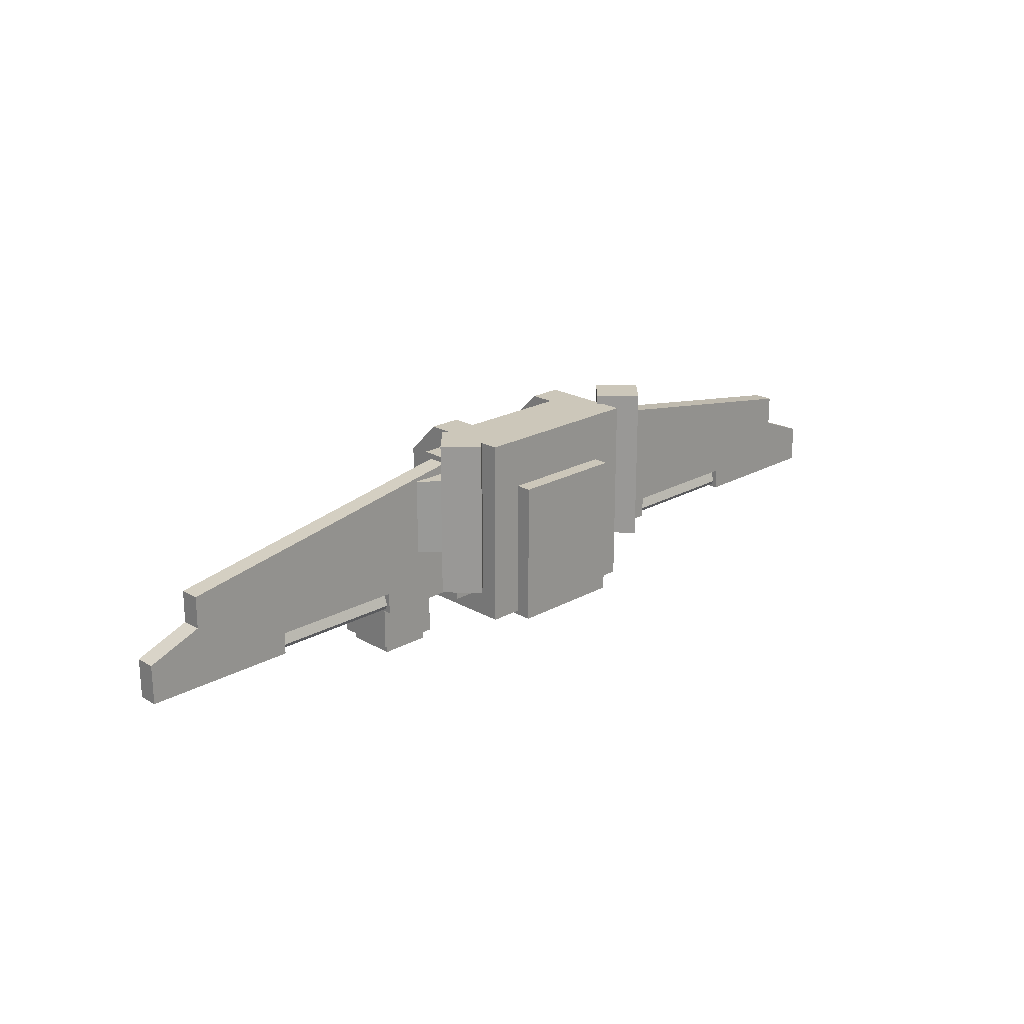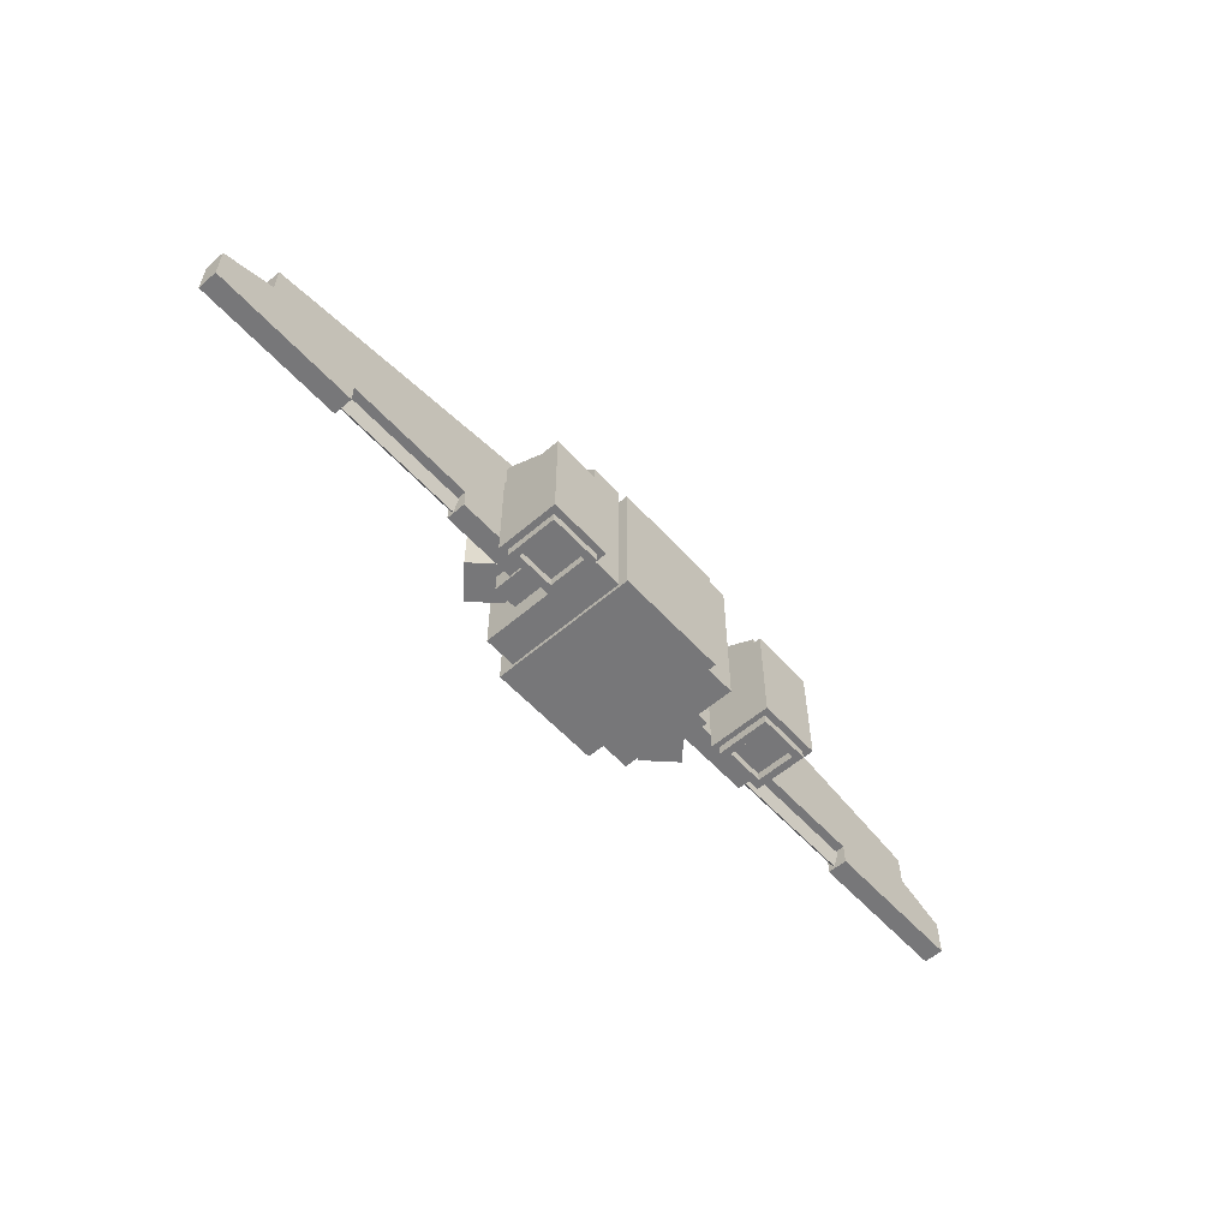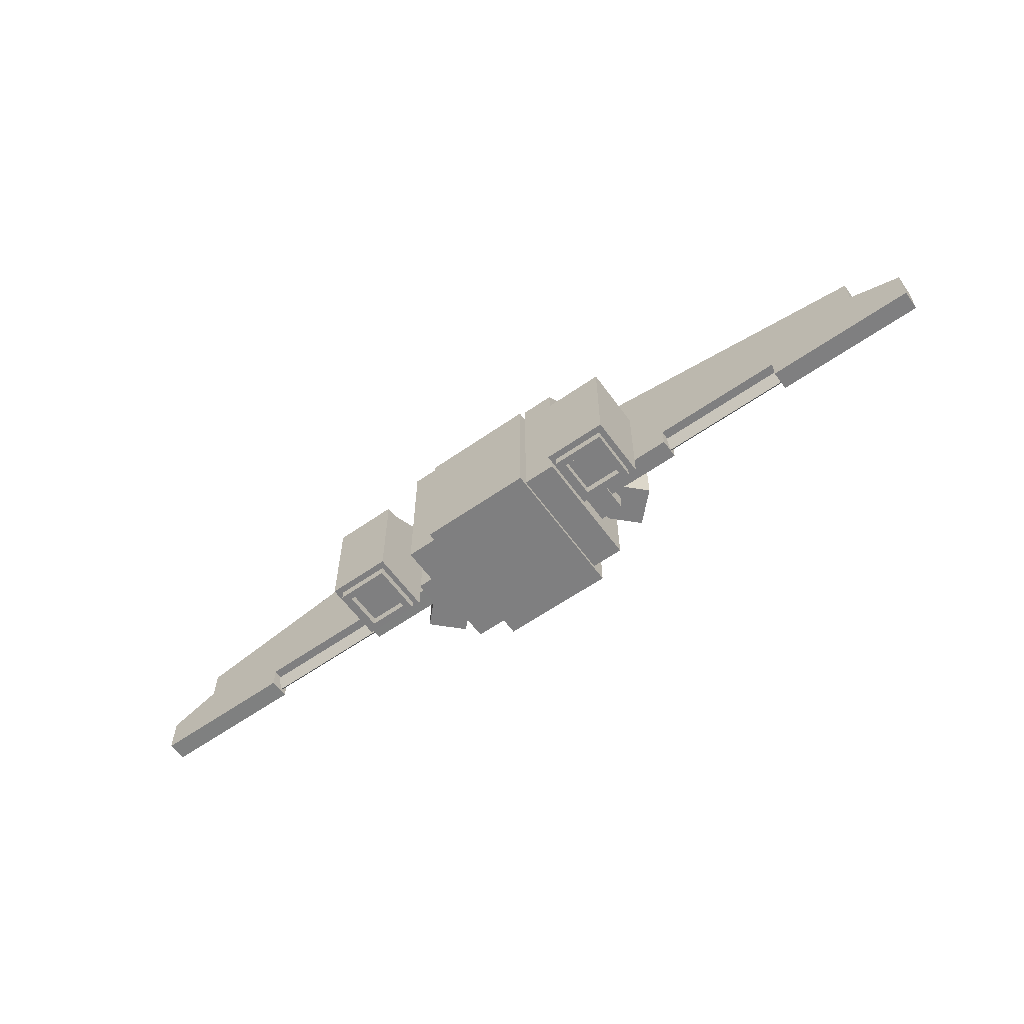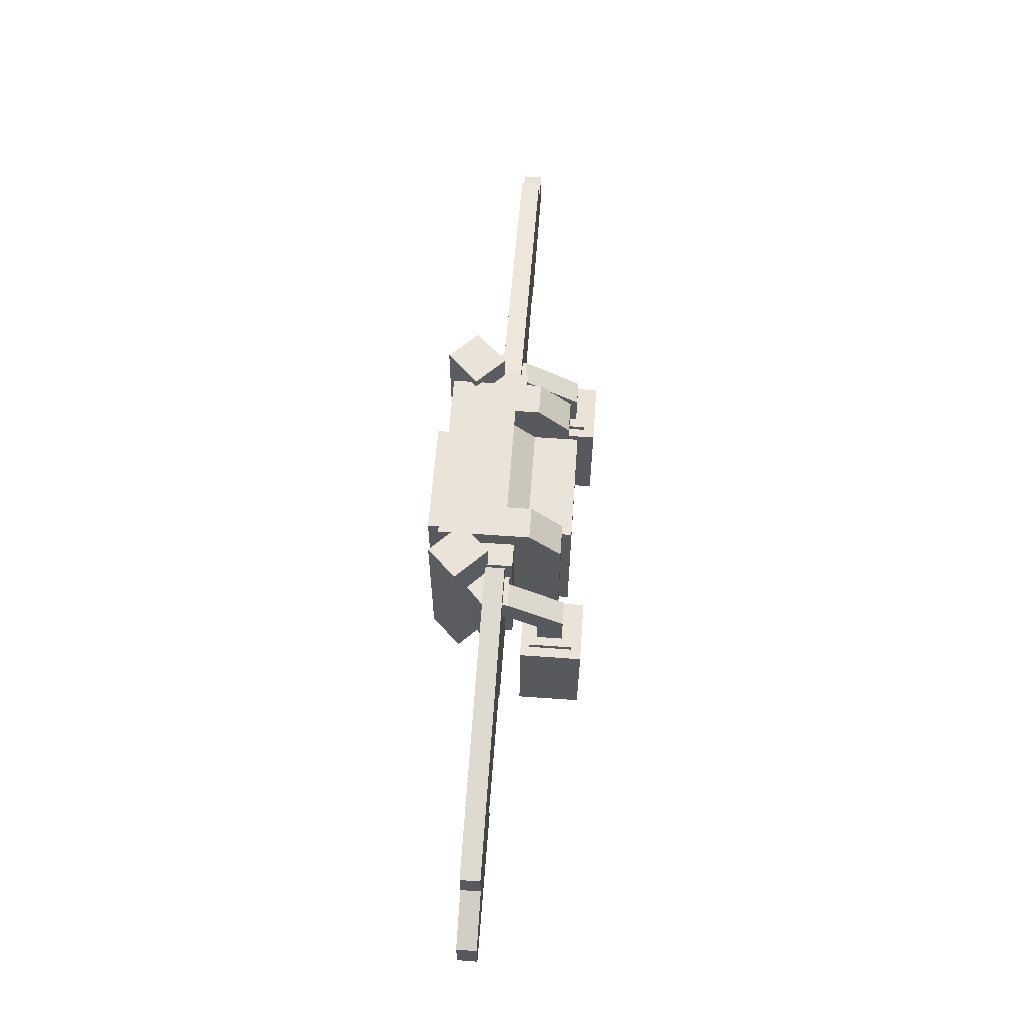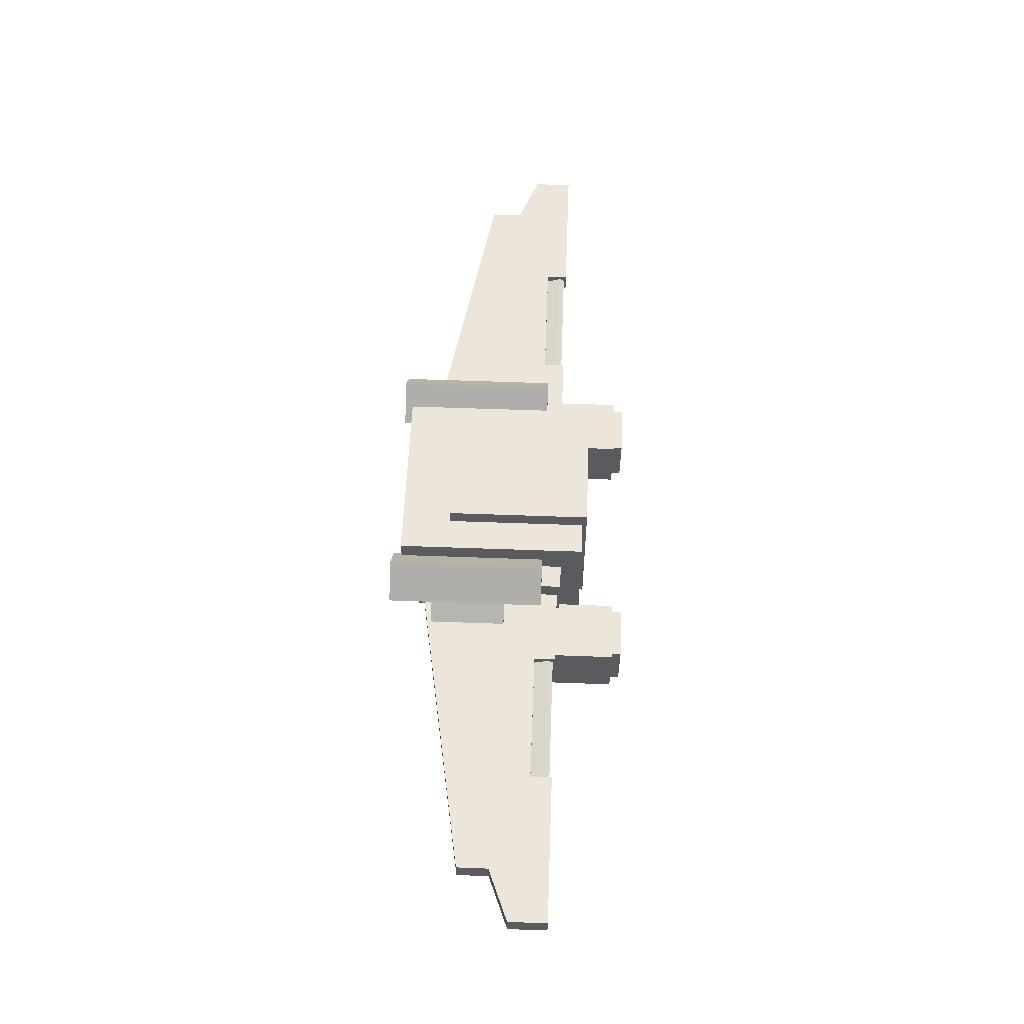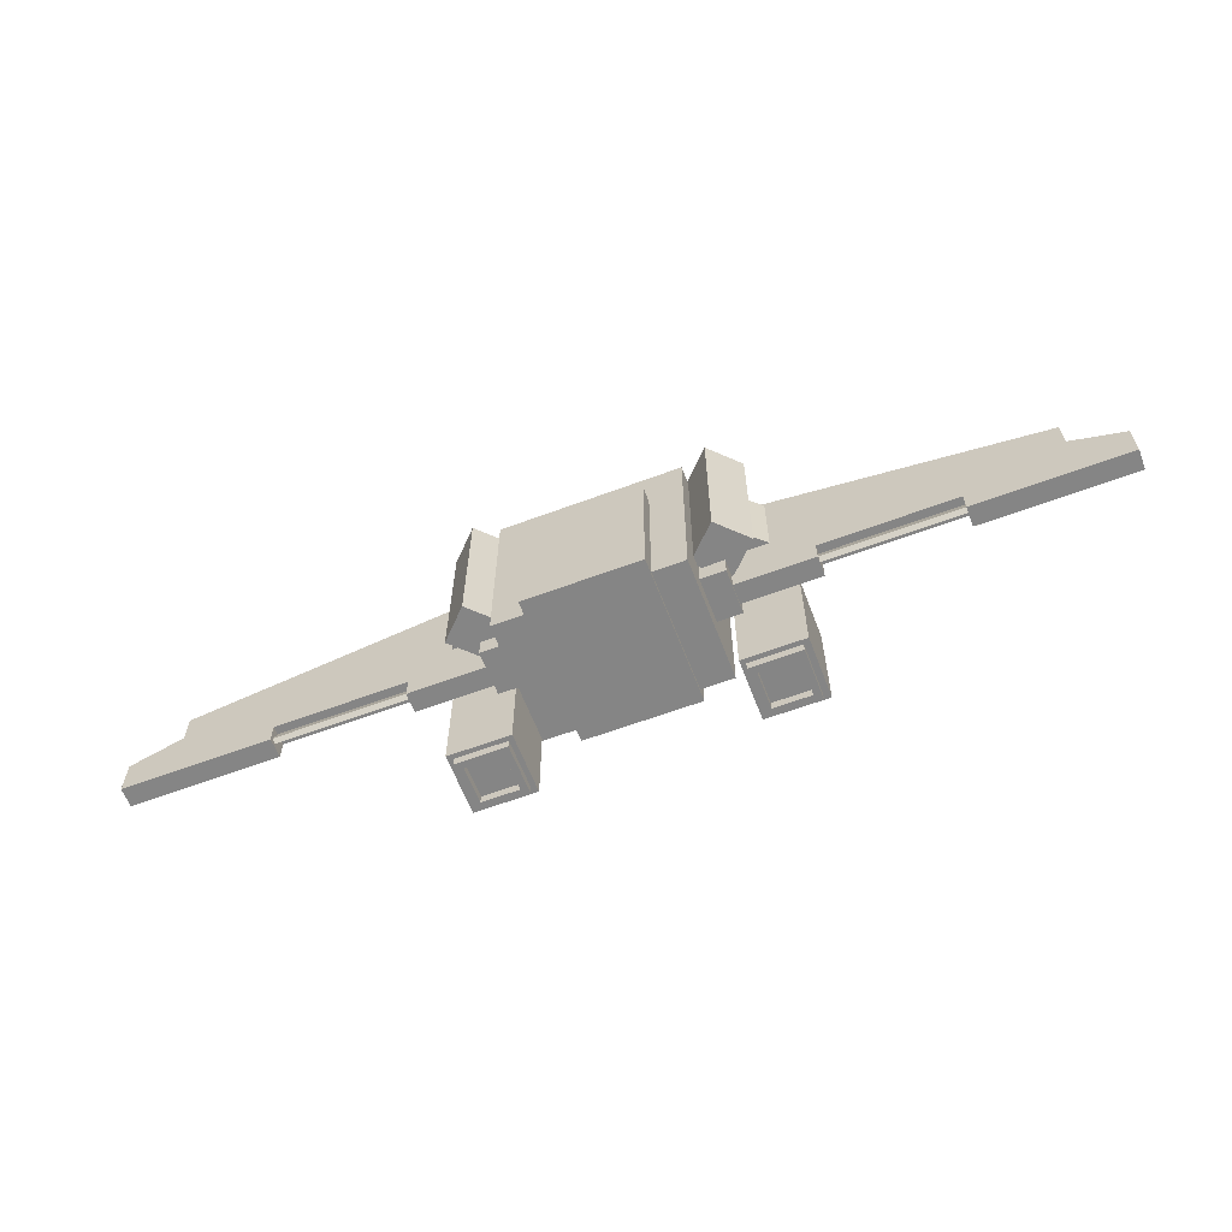
<metadata>
{"format":"obj","ext":"obj","renderer":"f3d","projection":"perspective","resolution":1024,"background":"white","views":[{"elev":21.4,"azim":-44.5,"up":"+Y"},{"elev":-57.2,"azim":131.7,"up":"+Y"},{"elev":-59.9,"azim":-144.3,"up":"+Y"},{"elev":60.9,"azim":94.2,"up":"+Y"},{"elev":57.0,"azim":-87.8,"up":"+Z"},{"elev":-61.7,"azim":20.8,"up":"+Y"}]}
</metadata>
<code>
g default
v 4.798 21.57 -3.981
v 4.798 21.57 -3.265
v 4.798 25.81 -3.265
v 4.798 25.81 -3.981
v 4.306 25.69 -5.584
v 4.306 20.1 -5.584
v 4.306 20.1 -4.807
v 4.306 25.69 -4.807
v 16.58 23.62 -5.584
v 16.58 23.62 -4.807
v 16.58 22.39 -5.584
v 16.58 22.39 -4.807
v 18.64 21.6 -5.584
v 18.64 21.6 -4.807
v 18.63 20.09 -5.584
v 18.63 20.09 -4.807
v 12.75 20.09 -4.807
v 12.75 20.09 -5.584
v 12.75 20.93 -4.807
v 7.546 20.93 -4.807
v 7.546 20.93 -5.584
v 12.75 20.93 -5.584
v 7.546 20.1 -4.807
v 7.546 20.1 -5.584
v 6.334 25.26 -5.129
v 5.234 25.26 -4.141
v 4.276 25.26 -4.141
v 4.276 25.26 -5.129
v 6.334 22.26 -5.129
v 4.276 22.26 -5.129
v 4.276 22.26 -4.141
v 5.234 22.26 -4.141
v 13.08 20.37 -4.946
v 13.08 20.99 -5.158
v 7.325 20.99 -5.158
v 7.325 20.37 -4.946
v 13.08 20.18 -5.078
v 7.325 20.18 -5.078
v 7.325 20.8 -5.29
v 13.08 20.8 -5.29
v 3.318 19.97 -5.887
v 4.511 19.97 -5.887
v 4.511 19.97 -4.141
v 3.318 19.97 -4.141
v 3.318 25.88 -5.887
v 3.318 25.88 -4.141
v 4.511 25.88 -4.141
v 4.511 25.88 -5.887
v 4.452 20.75 -4.94
v 5.668 20.75 -3.724
v 4.553 20.75 -2.609
v 3.337 20.75 -3.825
v 4.452 26.92 -4.94
v 3.337 26.92 -3.825
v 4.553 26.92 -2.609
v 5.668 26.92 -3.724
v -3.549 19.13 -7.739
v 3.549 19.13 -7.739
v 3.549 19.13 -4.575
v -3.549 19.13 -4.575
v -3.549 26.56 -4.575
v -3.549 26.56 -6.485
v -3.549 25.31 -7.739
v 3.549 26.56 -4.575
v 3.549 25.31 -7.739
v 3.549 26.56 -6.485
v -2.262 25.31 -7.739
v -2.262 24.28 -7.739
v 2.262 26.56 -5.52
v 2.262 26.56 -6.485
v -2.262 23.75 -7.207
v -2.262 26 -4.957
v 2.262 26 -4.957
v 2.262 23.75 -7.207
v -2.262 26.56 -5.52
v 2.262 25.31 -7.739
v 2.262 24.28 -7.739
v -2.262 26.56 -6.485
v 3.549 19.13 -2.893
v -3.549 19.13 -2.893
v 3.549 26.56 -2.893
v -3.549 26.56 -2.893
v -2.262 18.97 -8.12
v 2.262 18.97 -8.12
v 2.262 18.97 -2.29
v -2.262 18.97 -2.29
v -2.262 24.62 -8.12
v -2.262 24.62 -2.29
v 2.262 24.62 -2.29
v 2.262 24.62 -8.12
v 4.43 21.48 -8.386
v 6.123 21.48 -8.386
v 6.123 21.48 -6.694
v 4.43 21.48 -6.694
v 4.43 22.16 -8.386
v 4.43 22.16 -6.694
v 6.123 22.16 -6.694
v 6.123 22.16 -8.386
v 4.069 17.72 -8.8
v 6.524 17.72 -8.8
v 6.524 17.72 -6.345
v 4.069 17.72 -6.345
v 4.069 21.95 -8.8
v 4.069 21.95 -6.345
v 6.524 21.95 -6.345
v 6.524 21.95 -8.8
v 4.267 17.35 -8.55
v 4.267 17.35 -6.53
v 4.267 18.16 -6.53
v 4.267 18.16 -8.55
v 6.286 17.35 -6.53
v 6.286 18.16 -6.53
v 6.286 17.35 -8.55
v 6.286 18.16 -8.55
v 4.538 18.16 -8.278
v 6.015 18.16 -8.278
v 6.015 18.16 -6.801
v 4.538 18.16 -6.801
v 6.015 17.35 -6.801
v 6.015 17.35 -8.278
v 4.538 17.35 -8.278
v 4.538 17.35 -6.801
v -4.798 21.57 -3.981
v -4.798 21.57 -3.265
v -4.798 25.81 -3.265
v -4.798 25.81 -3.981
v -4.306 25.69 -5.584
v -4.306 20.1 -5.584
v -4.306 20.1 -4.807
v -4.306 25.69 -4.807
v -16.58 23.62 -5.584
v -16.58 23.62 -4.807
v -16.58 22.39 -5.584
v -16.58 22.39 -4.807
v -18.64 21.6 -5.584
v -18.64 21.6 -4.807
v -18.63 20.09 -5.584
v -18.63 20.09 -4.807
v -12.75 20.09 -4.807
v -12.75 20.09 -5.584
v -12.75 20.93 -4.807
v -7.546 20.93 -4.807
v -7.546 20.93 -5.584
v -12.75 20.93 -5.584
v -7.546 20.1 -4.807
v -7.546 20.1 -5.584
v -6.334 25.26 -5.129
v -5.234 25.26 -4.141
v -4.276 25.26 -4.141
v -4.276 25.26 -5.129
v -6.334 22.26 -5.129
v -4.276 22.26 -5.129
v -4.276 22.26 -4.141
v -5.234 22.26 -4.141
v -13.08 20.37 -4.946
v -13.08 20.99 -5.158
v -7.325 20.99 -5.158
v -7.325 20.37 -4.946
v -13.08 20.18 -5.078
v -7.325 20.18 -5.078
v -7.325 20.8 -5.29
v -13.08 20.8 -5.29
v -3.318 19.97 -5.887
v -4.511 19.97 -5.887
v -4.511 19.97 -4.141
v -3.318 19.97 -4.141
v -3.318 25.88 -5.887
v -3.318 25.88 -4.141
v -4.511 25.88 -4.141
v -4.511 25.88 -5.887
v -4.452 20.75 -4.94
v -5.668 20.75 -3.724
v -4.553 20.75 -2.609
v -3.337 20.75 -3.825
v -4.452 26.92 -4.94
v -3.337 26.92 -3.825
v -4.553 26.92 -2.609
v -5.668 26.92 -3.724
v -4.43 21.48 -8.386
v -6.123 21.48 -8.386
v -6.123 21.48 -6.694
v -4.43 21.48 -6.694
v -4.43 22.16 -8.386
v -4.43 22.16 -6.694
v -6.123 22.16 -6.694
v -6.123 22.16 -8.386
v -4.069 17.72 -8.8
v -6.524 17.72 -8.8
v -6.524 17.72 -6.345
v -4.069 17.72 -6.345
v -4.069 21.95 -8.8
v -4.069 21.95 -6.345
v -6.524 21.95 -6.345
v -6.524 21.95 -8.8
v -4.267 17.35 -8.55
v -4.267 17.35 -6.53
v -4.267 18.16 -6.53
v -4.267 18.16 -8.55
v -6.286 17.35 -6.53
v -6.286 18.16 -6.53
v -6.286 17.35 -8.55
v -6.286 18.16 -8.55
v -4.538 18.16 -8.278
v -6.015 18.16 -8.278
v -6.015 18.16 -6.801
v -4.538 18.16 -6.801
v -6.015 17.35 -6.801
v -6.015 17.35 -8.278
v -4.538 17.35 -8.278
v -4.538 17.35 -6.801
g jetpack5
f 2 1 3
f 3 1 4
f 5 6 8
f 8 6 7
f 9 5 10
f 10 5 8
f 11 9 12
f 12 9 10
f 13 11 14
f 14 11 12
f 15 13 16
f 16 13 14
f 17 18 16
f 16 18 15
f 17 16 19
f 19 16 14
f 14 12 19
f 19 12 20
f 21 6 5
f 11 21 9
f 9 21 5
f 18 22 15
f 15 22 13
f 21 11 22
f 22 11 13
f 20 7 23
f 12 10 20
f 20 10 8
f 20 8 7
f 24 6 21
f 23 7 24
f 24 7 6
f 21 22 20
f 20 22 19
f 23 24 20
f 20 24 21
f 19 22 17
f 17 22 18
f 27 26 28
f 28 26 25
f 31 30 32
f 32 30 29
f 26 32 25
f 25 32 29
f 25 29 28
f 28 29 30
f 33 34 36
f 36 34 35
f 37 38 40
f 40 38 39
f 33 36 37
f 37 36 38
f 35 39 36
f 36 39 38
f 34 33 40
f 40 33 37
f 41 42 44
f 44 42 43
f 45 46 48
f 48 46 47
f 41 44 45
f 45 44 46
f 44 43 46
f 46 43 47
f 43 42 47
f 47 42 48
f 42 41 48
f 48 41 45
f 49 50 52
f 52 50 51
f 53 54 56
f 56 54 55
f 49 52 53
f 53 52 54
f 52 51 54
f 54 51 55
f 51 50 55
f 55 50 56
f 50 49 56
f 56 49 53
f 57 58 60
f 60 58 59
f 61 62 60
f 62 63 60
f 57 60 63
f 80 79 82
f 82 79 81
f 64 58 66
f 65 66 58
f 59 58 64
f 67 68 63
f 63 68 57
f 64 66 69
f 69 66 70
f 71 72 74
f 74 72 73
f 73 72 69
f 69 72 75
f 74 73 77
f 76 77 73
f 76 73 70
f 70 73 69
f 74 77 71
f 71 77 68
f 75 72 78
f 78 72 67
f 71 68 72
f 67 72 68
f 58 57 77
f 77 57 68
f 75 61 69
f 69 61 64
f 61 75 62
f 62 75 78
f 58 77 65
f 65 77 76
f 66 65 70
f 70 65 76
f 63 62 67
f 67 62 78
f 60 59 80
f 80 59 79
f 59 64 79
f 79 64 81
f 64 61 81
f 81 61 82
f 61 60 82
f 82 60 80
f 83 84 86
f 86 84 85
f 87 88 90
f 90 88 89
f 83 86 87
f 87 86 88
f 86 85 88
f 88 85 89
f 85 84 89
f 89 84 90
f 84 83 90
f 90 83 87
f 95 96 98
f 98 96 97
f 91 94 95
f 95 94 96
f 94 93 96
f 96 93 97
f 93 92 97
f 97 92 98
f 92 91 98
f 98 91 95
f 99 100 102
f 102 100 101
f 103 104 106
f 106 104 105
f 99 102 103
f 103 102 104
f 102 101 104
f 104 101 105
f 101 100 105
f 105 100 106
f 100 99 106
f 106 99 103
f 107 108 110
f 110 108 109
f 108 111 109
f 109 111 112
f 111 113 112
f 112 113 114
f 113 107 114
f 114 107 110
f 119 120 113
f 113 120 121
f 113 111 119
f 119 111 122
f 111 108 122
f 122 108 121
f 108 107 121
f 121 107 113
f 121 115 122
f 122 115 118
f 120 116 121
f 121 116 115
f 116 120 117
f 117 120 119
f 122 118 119
f 119 118 117
f 124 125 123
f 123 125 126
f 127 130 128
f 128 130 129
f 131 132 127
f 127 132 130
f 133 134 131
f 131 134 132
f 135 136 133
f 133 136 134
f 137 138 135
f 135 138 136
f 139 138 140
f 140 138 137
f 136 138 141
f 141 138 139
f 142 134 141
f 141 134 136
f 143 127 128
f 127 143 131
f 131 143 133
f 135 144 137
f 137 144 140
f 135 133 144
f 144 133 143
f 142 145 129
f 130 132 142
f 142 132 134
f 142 129 130
f 146 143 128
f 145 146 129
f 129 146 128
f 143 142 144
f 144 142 141
f 145 142 146
f 146 142 143
f 141 139 144
f 144 139 140
f 147 148 150
f 150 148 149
f 151 152 154
f 154 152 153
f 148 147 154
f 154 147 151
f 147 150 151
f 151 150 152
f 155 158 156
f 156 158 157
f 159 162 160
f 160 162 161
f 155 159 158
f 158 159 160
f 160 161 158
f 158 161 157
f 156 162 155
f 155 162 159
f 163 166 164
f 164 166 165
f 167 170 168
f 168 170 169
f 163 167 166
f 166 167 168
f 166 168 165
f 165 168 169
f 165 169 164
f 164 169 170
f 164 170 163
f 163 170 167
f 171 174 172
f 172 174 173
f 175 178 176
f 176 178 177
f 171 175 174
f 174 175 176
f 174 176 173
f 173 176 177
f 173 177 172
f 172 177 178
f 172 178 171
f 171 178 175
f 183 186 184
f 184 186 185
f 179 183 182
f 182 183 184
f 182 184 181
f 181 184 185
f 181 185 180
f 180 185 186
f 180 186 179
f 179 186 183
f 187 190 188
f 188 190 189
f 191 194 192
f 192 194 193
f 187 191 190
f 190 191 192
f 190 192 189
f 189 192 193
f 189 193 188
f 188 193 194
f 188 194 187
f 187 194 191
f 195 198 196
f 196 198 197
f 196 197 199
f 199 197 200
f 199 200 201
f 201 200 202
f 201 202 195
f 195 202 198
f 207 201 208
f 208 201 209
f 210 199 207
f 207 199 201
f 209 196 210
f 210 196 199
f 201 195 209
f 209 195 196
f 209 210 203
f 203 210 206
f 208 209 204
f 204 209 203
f 204 205 208
f 208 205 207
f 210 207 206
f 206 207 205
g default
v 4.804 23.12 -6.983
v 4.804 21.89 -6.983
v 5.757 21.89 -6.983
v 5.757 23.12 -6.983
v 4.804 23.84 -5.78
v 5.757 23.84 -5.78
v 4.804 24.89 -4.691
v 4.804 23.84 -4.691
v 5.757 23.84 -4.691
v 5.757 24.89 -4.691
v 4.804 23.53 -7.997
v 4.804 24.89 -5.78
v 5.757 24.89 -5.78
v 5.757 23.53 -7.997
v 4.804 21.89 -7.997
v 5.757 21.89 -7.997
v 3.996 24.89 -5.78
v 3.996 24.07 -5.78
v 3.996 24.07 -4.691
v 3.996 24.89 -4.691
v -4.804 23.12 -6.983
v -4.804 21.89 -6.983
v -5.757 21.89 -6.983
v -5.757 23.12 -6.983
v -4.804 23.84 -5.78
v -5.757 23.84 -5.78
v -4.804 24.89 -4.691
v -4.804 23.84 -4.691
v -5.757 23.84 -4.691
v -5.757 24.89 -4.691
v -4.804 23.53 -7.997
v -4.804 24.89 -5.78
v -5.757 24.89 -5.78
v -5.757 23.53 -7.997
v -4.804 21.89 -7.997
v -5.757 21.89 -7.997
v -3.996 24.89 -5.78
v -3.996 24.07 -5.78
v -3.996 24.07 -4.691
v -3.996 24.89 -4.691
g jetpack_glow
f 211 212 214
f 214 212 213
f 215 211 216
f 216 211 214
f 221 222 224
f 224 222 223
f 225 221 226
f 226 221 224
f 213 226 214
f 214 226 224
f 216 214 223
f 223 214 224
f 215 222 211
f 211 222 221
f 212 211 225
f 225 211 221
f 215 216 218
f 218 216 219
f 216 223 219
f 219 223 220
f 223 222 220
f 220 222 217
f 215 228 222
f 222 228 227
f 215 218 228
f 228 218 229
f 217 222 230
f 230 222 227
f 231 234 232
f 232 234 233
f 235 236 231
f 231 236 234
f 241 244 242
f 242 244 243
f 245 246 241
f 241 246 244
f 244 246 234
f 234 246 233
f 236 243 234
f 234 243 244
f 235 231 242
f 242 231 241
f 241 231 245
f 245 231 232
f 235 238 236
f 236 238 239
f 236 239 243
f 243 239 240
f 243 240 242
f 242 240 237
f 247 248 242
f 242 248 235
f 235 248 238
f 238 248 249
f 237 250 242
f 242 250 247

</code>
